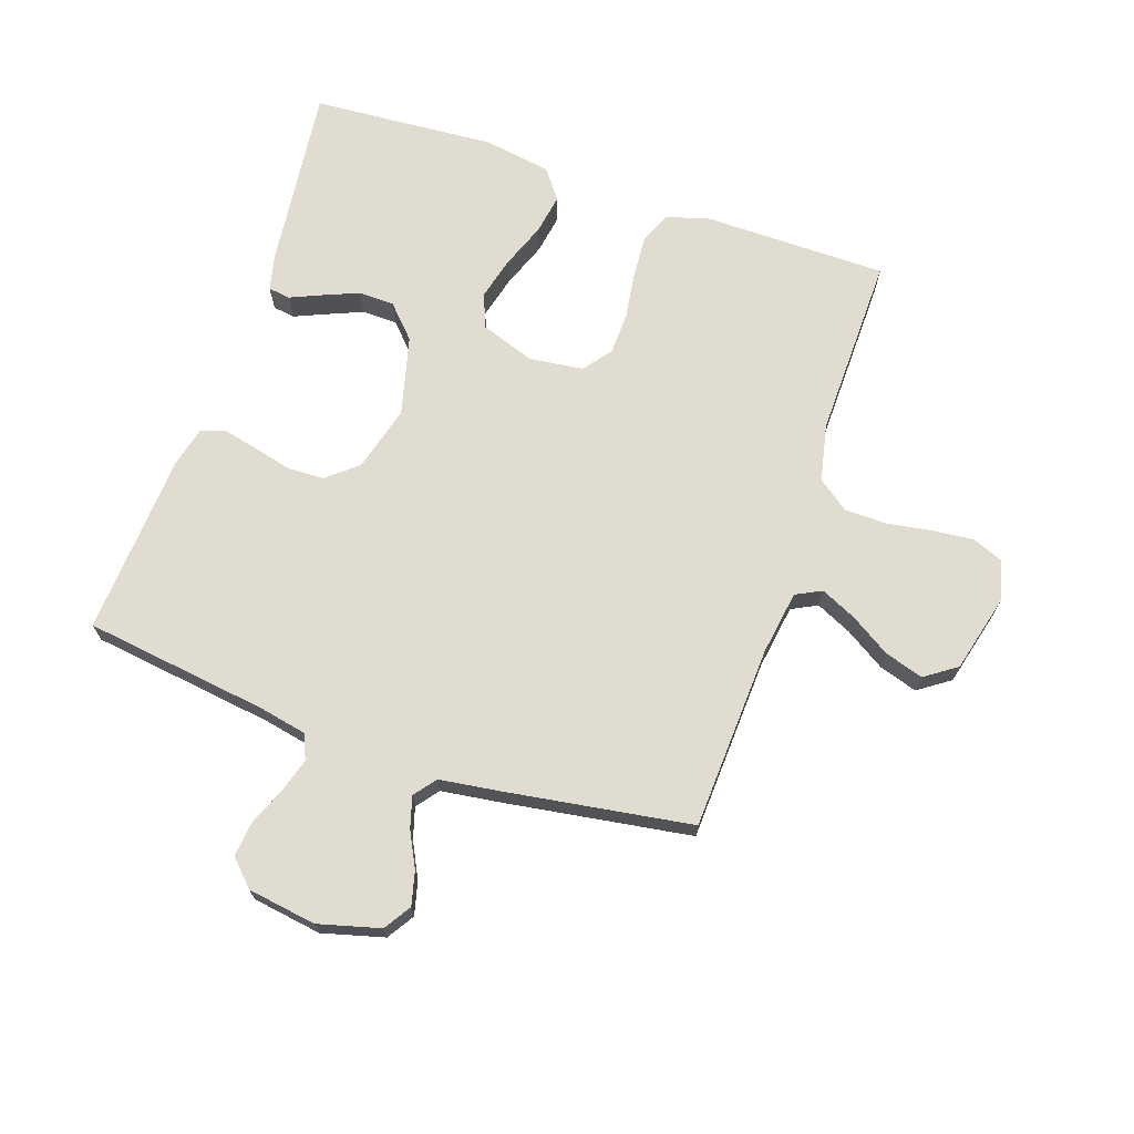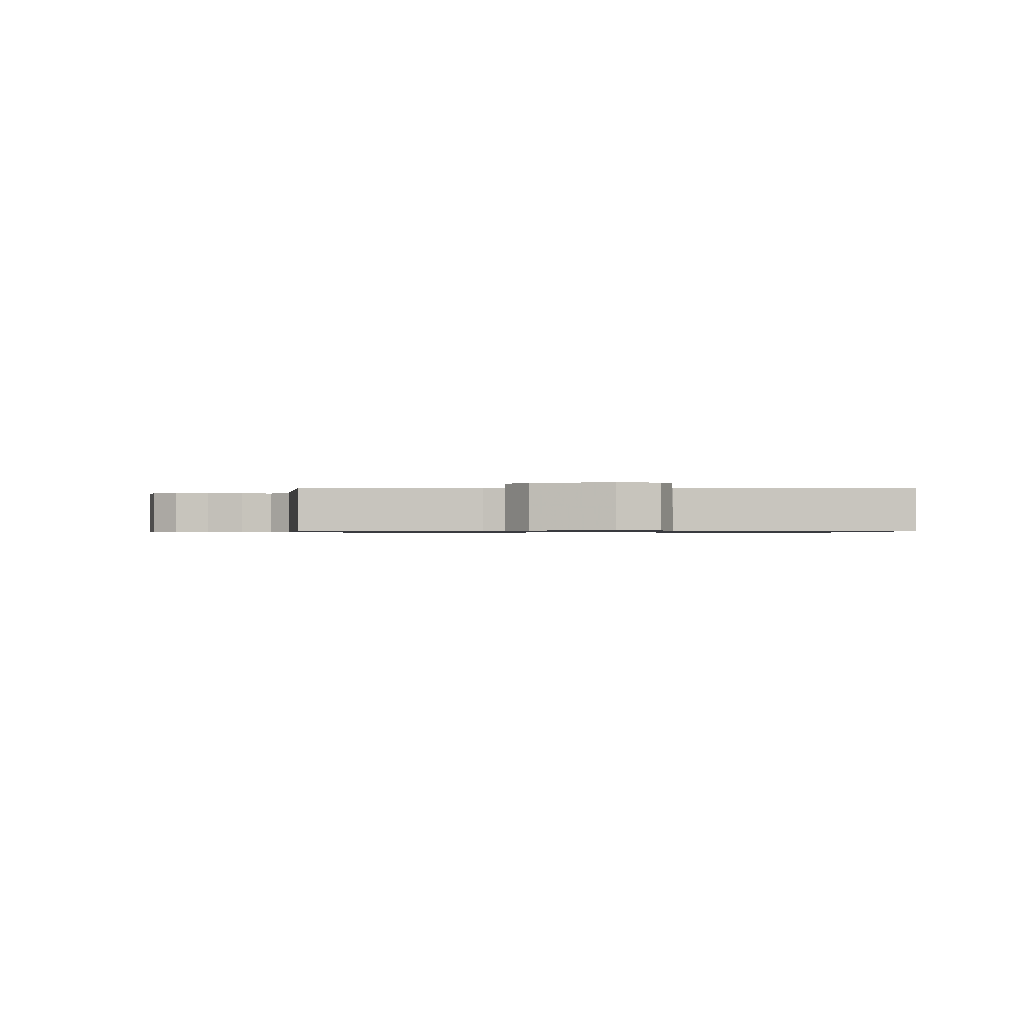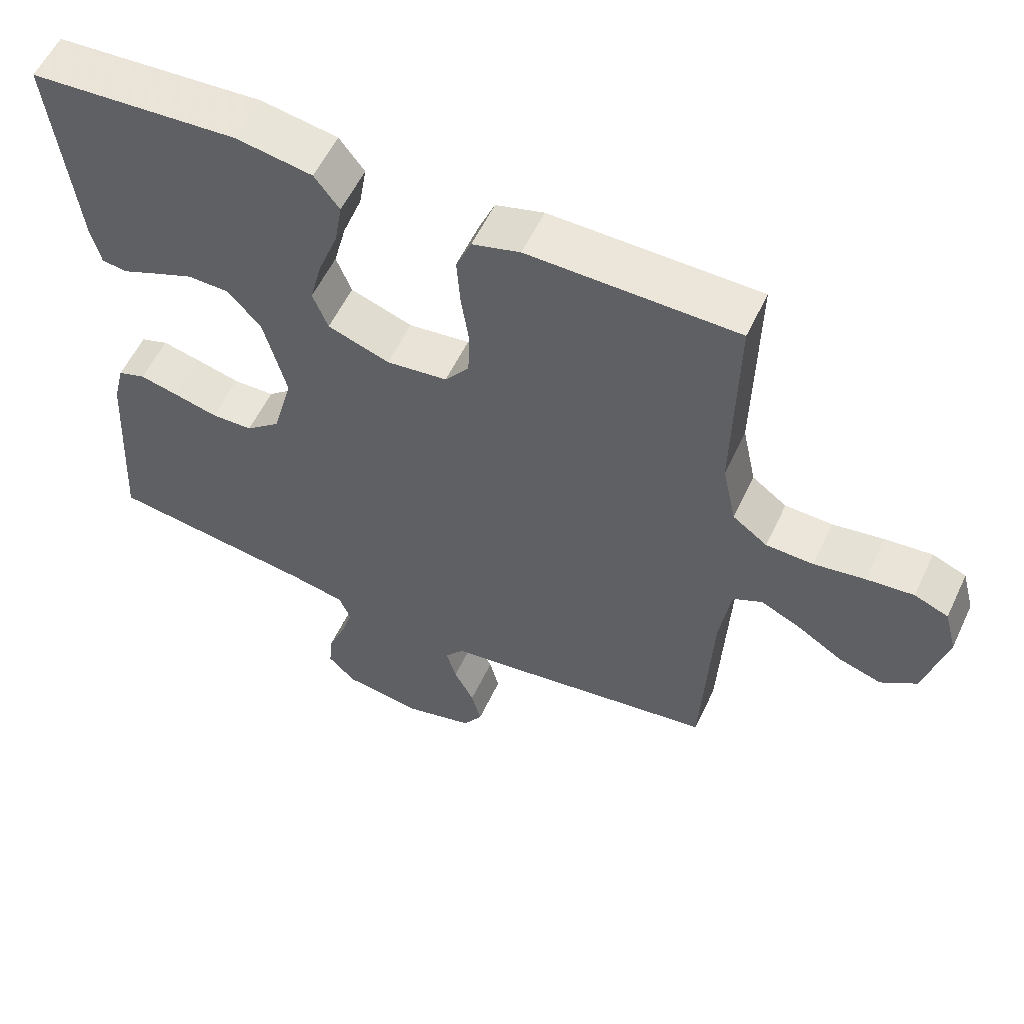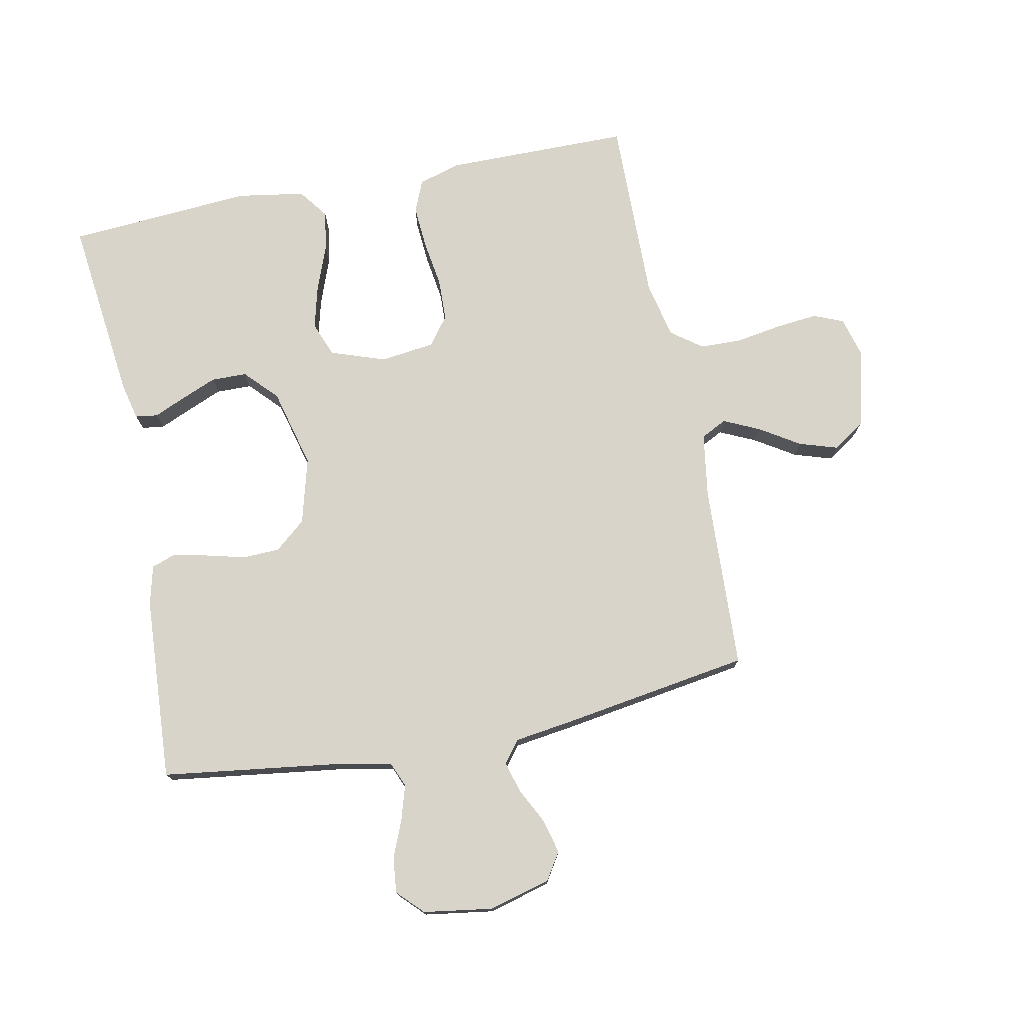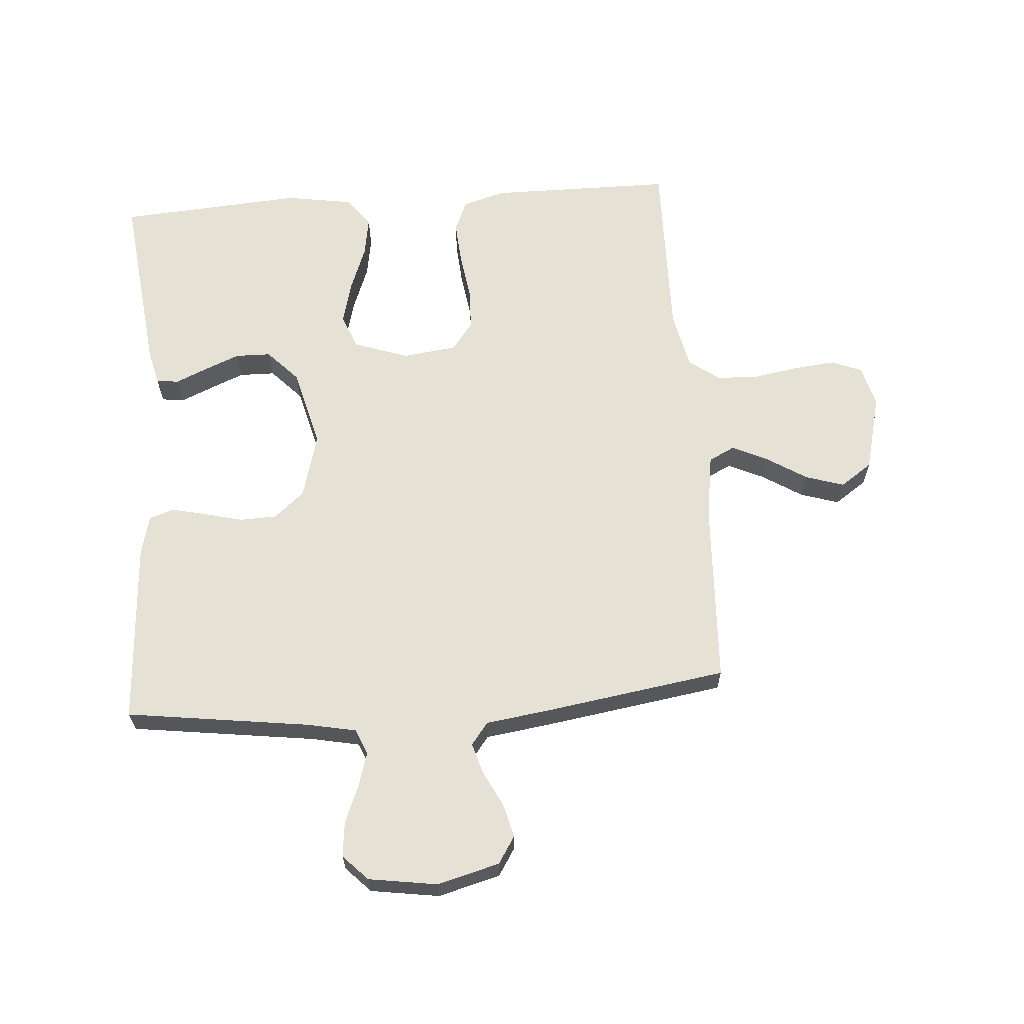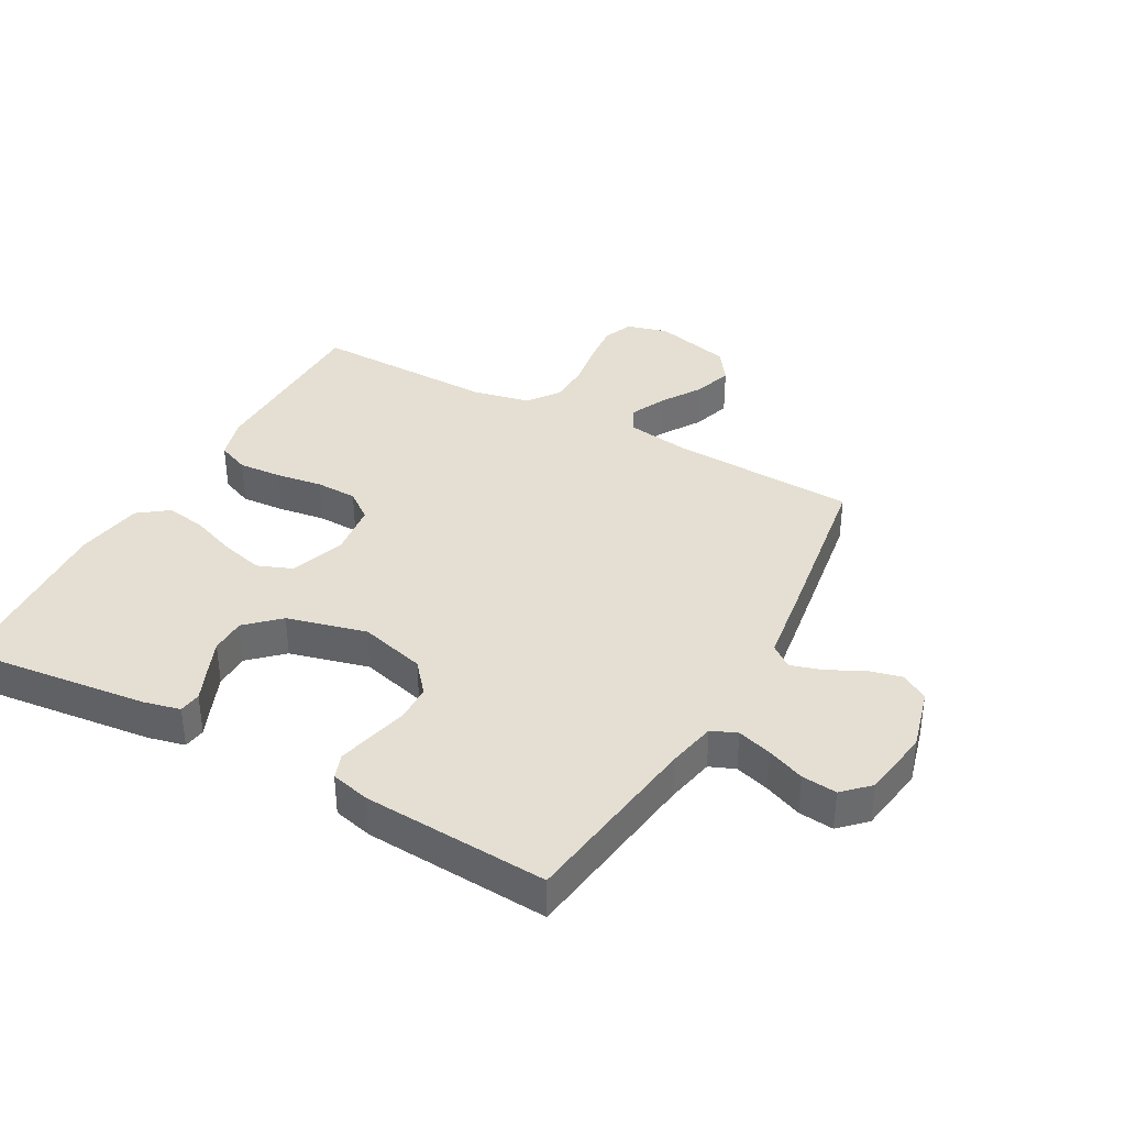
<metadata>
{"format":"obj","ext":"obj","renderer":"f3d","projection":"perspective","resolution":1024,"background":"white","views":[{"elev":69.7,"azim":-161.2,"up":"+Y"},{"elev":-0.7,"azim":-89.7,"up":"+Y"},{"elev":57.0,"azim":-154.9,"up":"+Z"},{"elev":75.6,"azim":168.6,"up":"+Y"},{"elev":64.1,"azim":175.7,"up":"+Y"},{"elev":37.0,"azim":118.9,"up":"+Y"}]}
</metadata>
<code>
v -0.5 0.07 -0.5
v -0.514 0.07 -0.2
v -0.53 0.07 -0.095
v -0.572 0.07 -0.074
v -0.63 0.07 -0.101
v -0.695 0.07 -0.142
v -0.758 0.07 -0.162
v -0.81 0.07 -0.126
v -0.842 0.07 0
v -0.824 0.07 0.067
v -0.775 0.07 0.087
v -0.707 0.07 0.08
v -0.633 0.07 0.068
v -0.565 0.07 0.07
v -0.515 0.07 0.107
v -0.495 0.07 0.2
v -0.5 0.07 0.5
v -0.2 0.07 0.502
v -0.131 0.07 0.482
v -0.109 0.07 0.43
v -0.114 0.07 0.359
v -0.125 0.07 0.284
v -0.123 0.07 0.216
v -0.088 0.07 0.17
v 0 0.07 0.159
v 0.089 0.07 0.19
v 0.111 0.07 0.246
v 0.093 0.07 0.316
v 0.065 0.07 0.39
v 0.054 0.07 0.455
v 0.09 0.07 0.503
v 0.2 0.07 0.521
v 0.5 0.07 0.5
v 0.466 0.07 0.2
v 0.452 0.07 0.141
v 0.416 0.07 0.136
v 0.365 0.07 0.158
v 0.307 0.07 0.182
v 0.249 0.07 0.181
v 0.2 0.07 0.129
v 0.167 0.07 0
v 0.196 0.07 -0.107
v 0.246 0.07 -0.149
v 0.306 0.07 -0.151
v 0.369 0.07 -0.135
v 0.425 0.07 -0.122
v 0.465 0.07 -0.136
v 0.481 0.07 -0.2
v 0.5 0.07 -0.5
v 0.2 0.07 -0.541
v 0.121 0.07 -0.557
v 0.104 0.07 -0.598
v 0.121 0.07 -0.654
v 0.146 0.07 -0.715
v 0.152 0.07 -0.772
v 0.112 0.07 -0.813
v 0 0.07 -0.83
v -0.101 0.07 -0.803
v -0.129 0.07 -0.759
v -0.115 0.07 -0.704
v -0.086 0.07 -0.647
v -0.071 0.07 -0.596
v -0.099 0.07 -0.56
v -0.2 0.07 -0.546
v -0.5 0 -0.5
v -0.514 0 -0.2
v -0.53 0 -0.095
v -0.572 0 -0.074
v -0.63 0 -0.101
v -0.695 0 -0.142
v -0.758 0 -0.162
v -0.81 0 -0.126
v -0.842 0 0
v -0.824 0 0.067
v -0.775 0 0.087
v -0.707 0 0.08
v -0.633 0 0.068
v -0.565 0 0.07
v -0.515 0 0.107
v -0.495 0 0.2
v -0.5 0 0.5
v -0.2 0 0.502
v -0.131 0 0.482
v -0.109 0 0.43
v -0.114 0 0.359
v -0.125 0 0.284
v -0.123 0 0.216
v -0.088 0 0.17
v 0 0 0.159
v 0.089 0 0.19
v 0.111 0 0.246
v 0.093 0 0.316
v 0.065 0 0.39
v 0.054 0 0.455
v 0.09 0 0.503
v 0.2 0 0.521
v 0.5 0 0.5
v 0.466 0 0.2
v 0.452 0 0.141
v 0.416 0 0.136
v 0.365 0 0.158
v 0.307 0 0.182
v 0.249 0 0.181
v 0.2 0 0.129
v 0.167 0 0
v 0.196 0 -0.107
v 0.246 0 -0.149
v 0.306 0 -0.151
v 0.369 0 -0.135
v 0.425 0 -0.122
v 0.465 0 -0.136
v 0.481 0 -0.2
v 0.5 0 -0.5
v 0.2 0 -0.541
v 0.121 0 -0.557
v 0.104 0 -0.598
v 0.121 0 -0.654
v 0.146 0 -0.715
v 0.152 0 -0.772
v 0.112 0 -0.813
v 0 0 -0.83
v -0.101 0 -0.803
v -0.129 0 -0.759
v -0.115 0 -0.704
v -0.086 0 -0.647
v -0.071 0 -0.596
v -0.099 0 -0.56
v -0.2 0 -0.546
f 63 64 1 2
f 59 60 61
f 58 59 61
f 57 58 61
f 56 57 61
f 55 56 61
f 54 55 61
f 53 54 61
f 52 53 61 62
f 51 52 62 63
f 48 49 50
f 47 48 50
f 46 47 50
f 45 46 50
f 44 45 50
f 51 63 2
f 50 51 2
f 44 50 2
f 43 44 2
f 35 36 37
f 34 35 37
f 33 34 37
f 32 33 37
f 31 32 37
f 30 31 37
f 29 30 37
f 28 29 37
f 28 37 38
f 27 28 38 39
f 20 21 22
f 19 20 22
f 18 19 22
f 17 18 22
f 16 17 22
f 15 16 22 23
f 14 15 23 24
f 11 12 13
f 10 11 13
f 9 10 13
f 8 9 13
f 7 8 13
f 6 7 13
f 5 6 13
f 4 5 13 14
f 14 24 25
f 4 14 25
f 3 4 25
f 42 43 2 3
f 3 25 26
f 42 3 26
f 41 42 26
f 40 41 26 27
f 27 39 40
f 66 65 128 127
f 125 124 123
f 125 123 122
f 125 122 121
f 125 121 120
f 125 120 119
f 125 119 118
f 125 118 117
f 126 125 117 116
f 127 126 116 115
f 114 113 112
f 114 112 111
f 114 111 110
f 114 110 109
f 114 109 108
f 66 127 115
f 66 115 114
f 66 114 108
f 66 108 107
f 101 100 99
f 101 99 98
f 101 98 97
f 101 97 96
f 101 96 95
f 101 95 94
f 101 94 93
f 101 93 92
f 102 101 92
f 103 102 92 91
f 86 85 84
f 86 84 83
f 86 83 82
f 86 82 81
f 86 81 80
f 87 86 80 79
f 88 87 79 78
f 77 76 75
f 77 75 74
f 77 74 73
f 77 73 72
f 77 72 71
f 77 71 70
f 77 70 69
f 78 77 69 68
f 89 88 78
f 89 78 68
f 89 68 67
f 67 66 107 106
f 90 89 67
f 90 67 106
f 90 106 105
f 91 90 105 104
f 104 103 91
f 1 65 66 2
f 2 66 67 3
f 3 67 68 4
f 4 68 69 5
f 5 69 70 6
f 6 70 71 7
f 7 71 72 8
f 8 72 73 9
f 9 73 74 10
f 10 74 75 11
f 11 75 76 12
f 12 76 77 13
f 13 77 78 14
f 14 78 79 15
f 15 79 80 16
f 16 80 81 17
f 17 81 82 18
f 18 82 83 19
f 19 83 84 20
f 20 84 85 21
f 21 85 86 22
f 22 86 87 23
f 23 87 88 24
f 24 88 89 25
f 25 89 90 26
f 26 90 91 27
f 27 91 92 28
f 28 92 93 29
f 29 93 94 30
f 30 94 95 31
f 31 95 96 32
f 32 96 97 33
f 33 97 98 34
f 34 98 99 35
f 35 99 100 36
f 36 100 101 37
f 37 101 102 38
f 38 102 103 39
f 39 103 104 40
f 40 104 105 41
f 41 105 106 42
f 42 106 107 43
f 43 107 108 44
f 44 108 109 45
f 45 109 110 46
f 46 110 111 47
f 47 111 112 48
f 48 112 113 49
f 49 113 114 50
f 50 114 115 51
f 51 115 116 52
f 52 116 117 53
f 53 117 118 54
f 54 118 119 55
f 55 119 120 56
f 56 120 121 57
f 57 121 122 58
f 58 122 123 59
f 59 123 124 60
f 60 124 125 61
f 61 125 126 62
f 62 126 127 63
f 63 127 128 64
f 64 128 65 1

</code>
